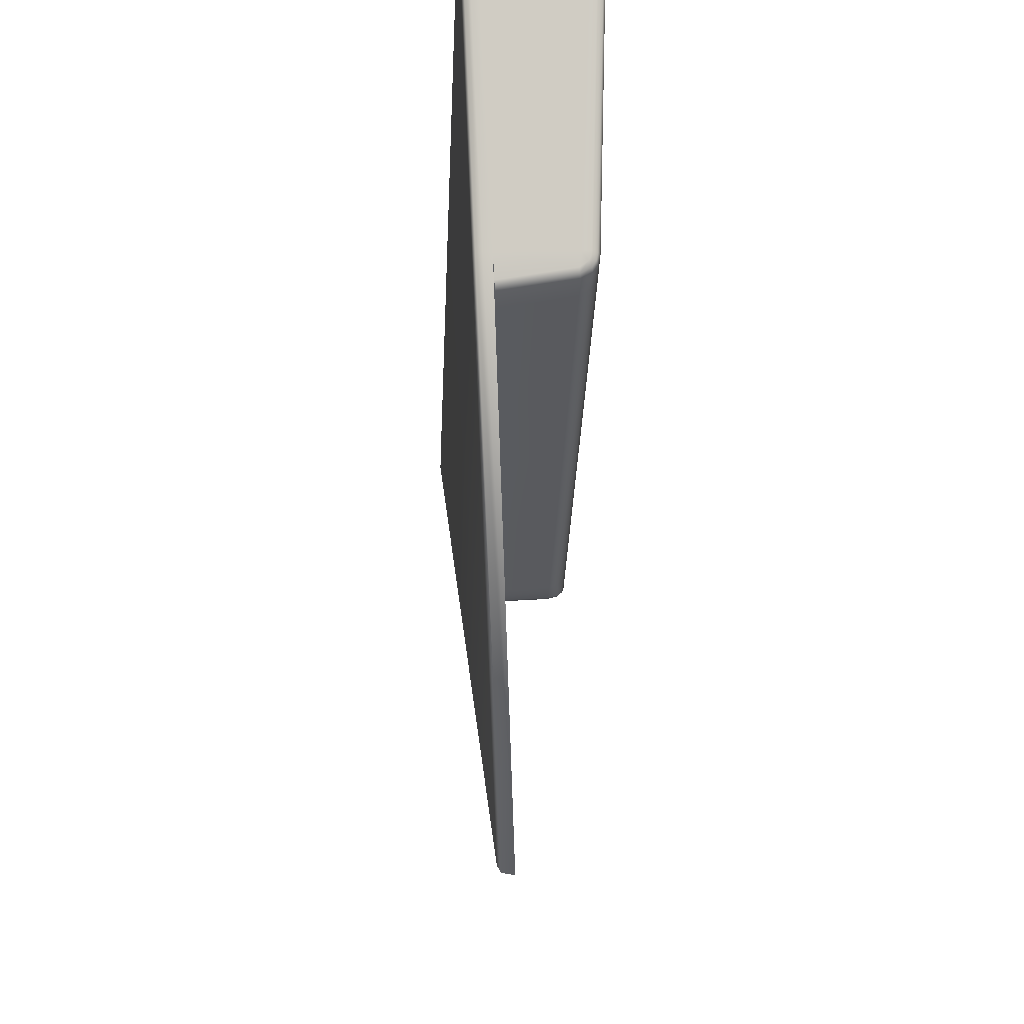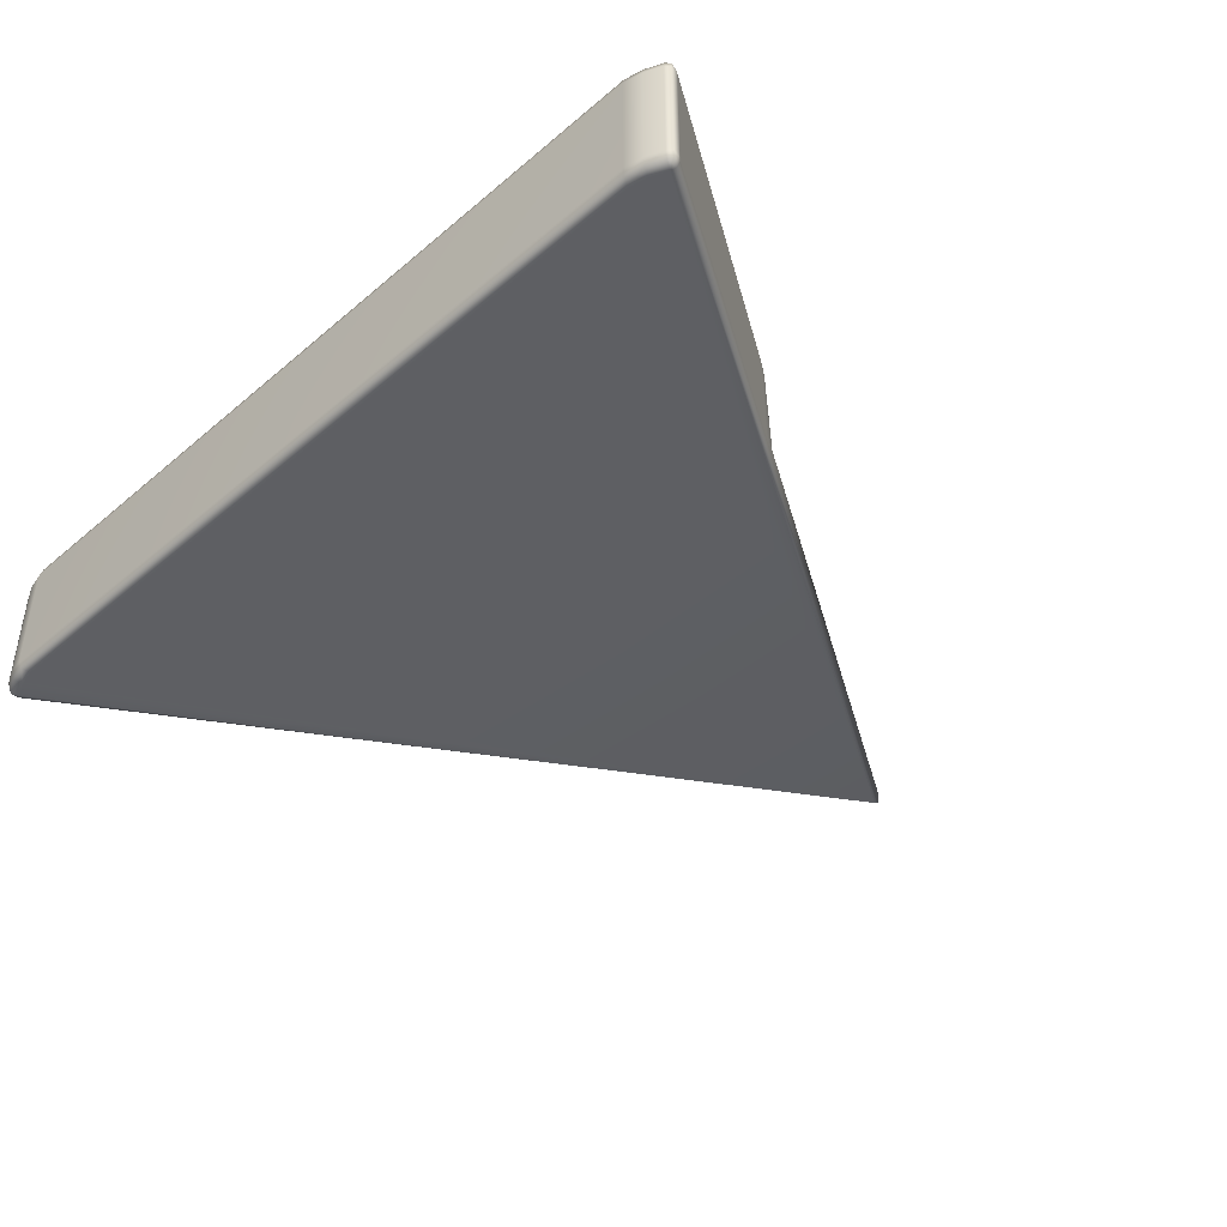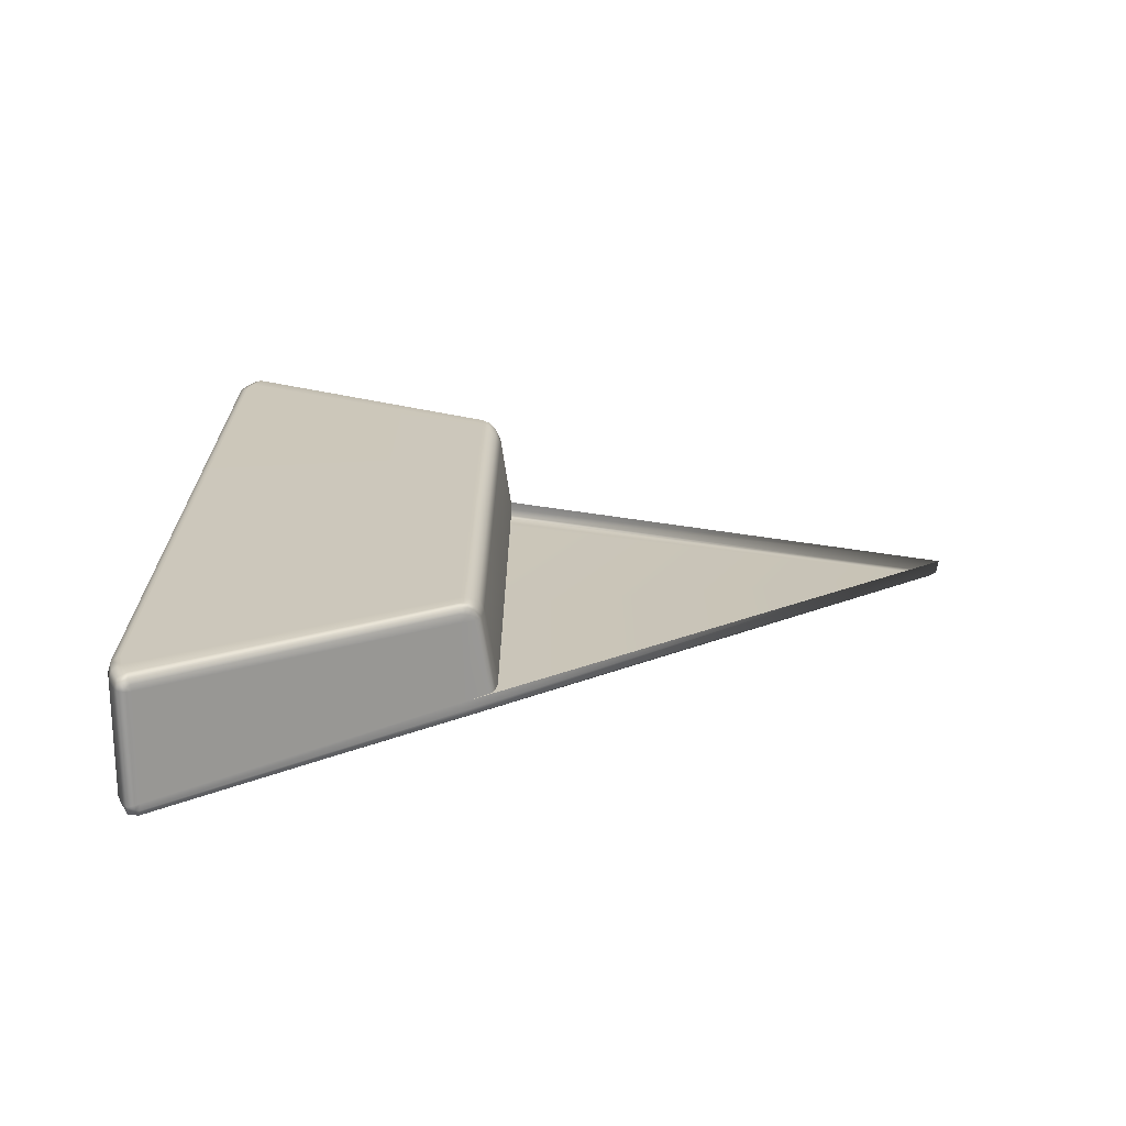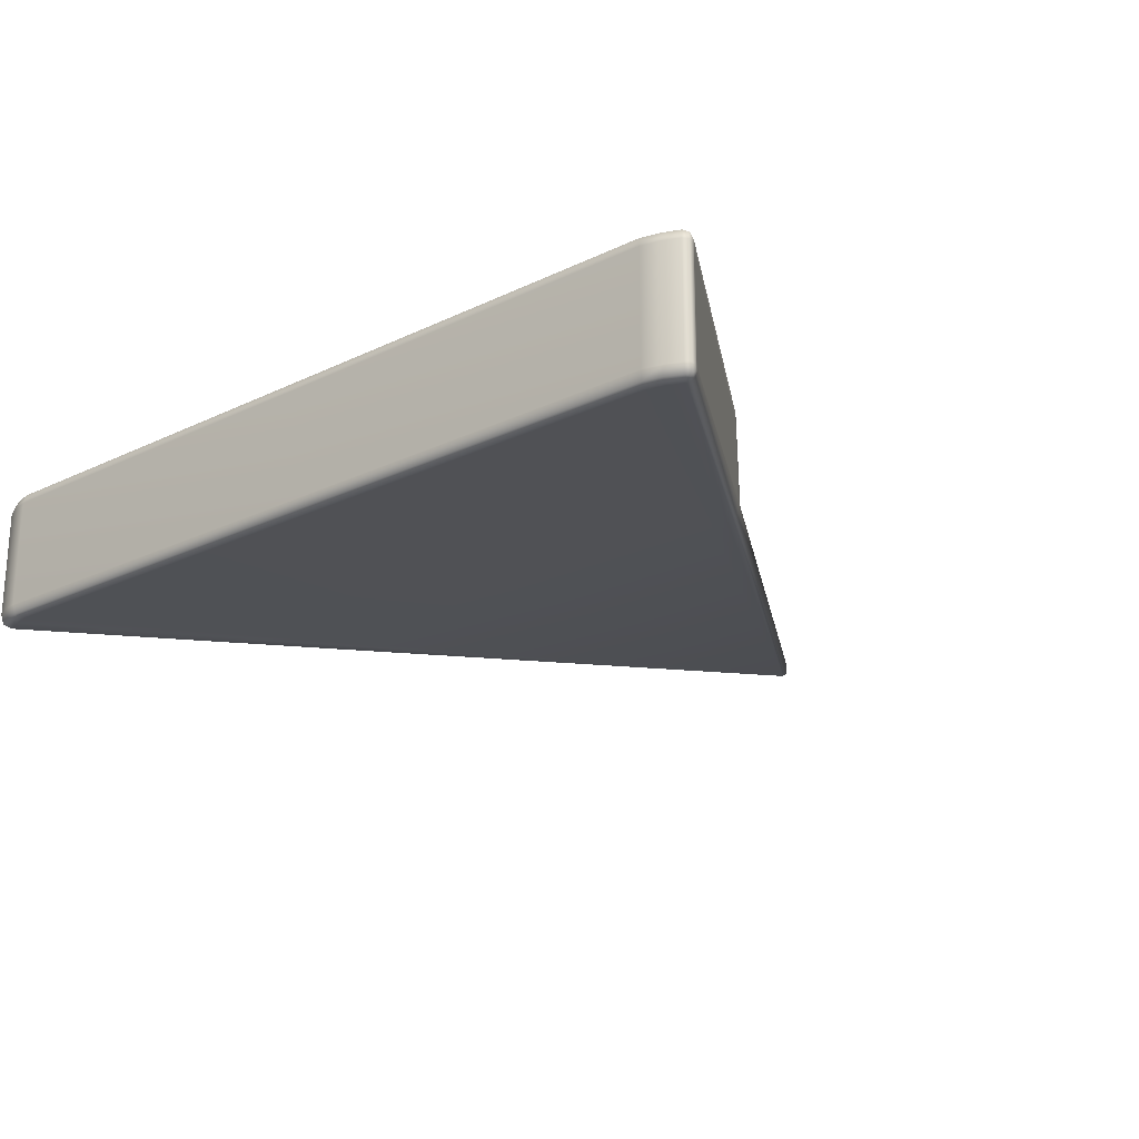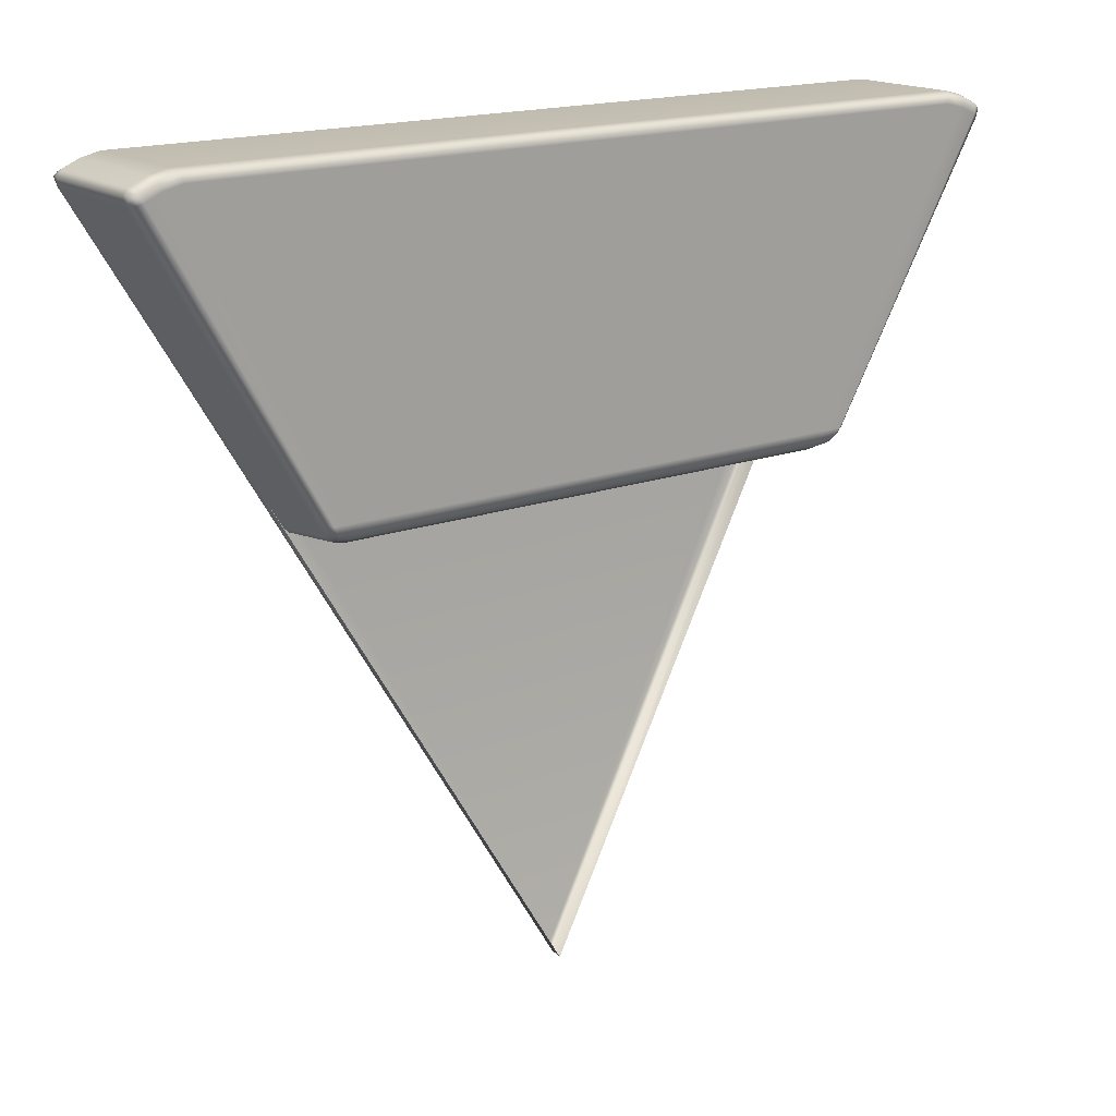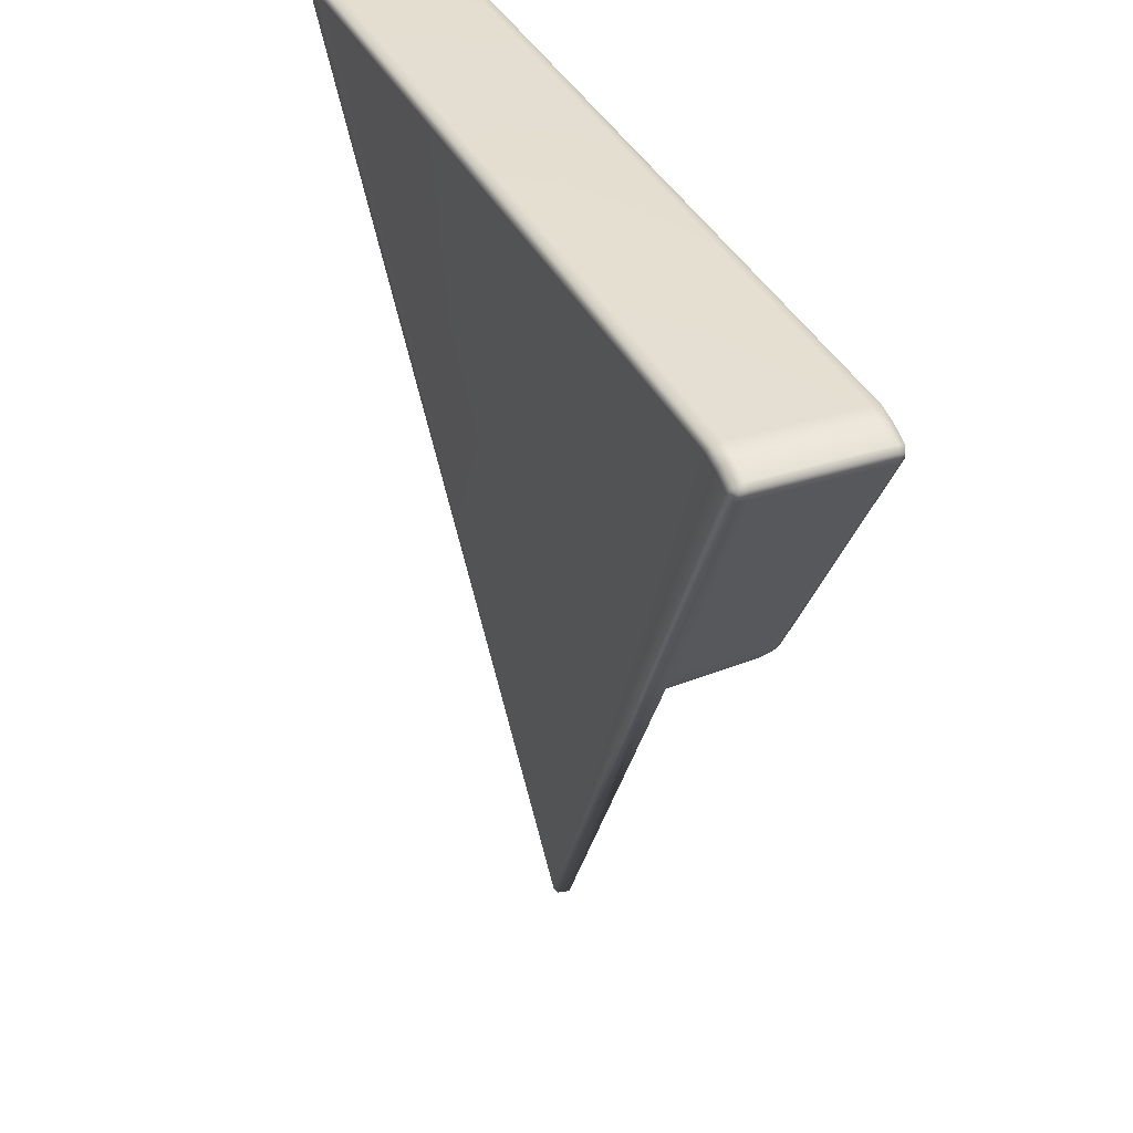
<metadata>
{"format":"obj","ext":"obj","renderer":"f3d","projection":"perspective","resolution":1024,"background":"white","views":[{"elev":-35.4,"azim":87.5,"up":"+Z"},{"elev":-43.5,"azim":44.9,"up":"+Y"},{"elev":21.5,"azim":90.3,"up":"+Y"},{"elev":-22.1,"azim":39.9,"up":"+Y"},{"elev":17.2,"azim":143.6,"up":"+Z"},{"elev":36.3,"azim":66.9,"up":"+Z"}]}
</metadata>
<code>
g ENV_S05_EG2_CentralStruct_Platform_MO
v -3.003 4.204 5.214
v -2.925 3.357 5.078
v -2.881 3.36 5.034
v -2.958 4.209 5.165
v -3.037 4.288 5.266
v -2.82 3.362 5.015
v -2.993 4.328 5.226
v -3.063 4.312 5.31
v -2.9 4.217 5.145
v -2.698 3.363 4.996
v -2.768 4.215 5.127
v -2.587 3.363 4.996
v -2.65 4.217 5.127
v -2.241e-05 3.363 4.996
v -3.026 4.369 5.287
v -2.937 4.34 5.207
v -2.798 4.331 5.188
v -2.678 4.325 5.189
v -2.241e-05 4.217 5.127
v -3.066 4.386 5.36
v -3.094 4.319 5.361
v -2.976 4.392 5.276
v -2.835 4.387 5.265
v -2.717 4.385 5.265
v -3.024 4.414 5.359
v 2.65 4.217 5.127
v 2.587 3.363 4.996
v -2.241e-05 4.324 5.186
v 2.678 4.325 5.189
v 2.768 4.215 5.127
v 2.699 3.363 4.996
v 2.82 3.362 5.015
v -2.881 4.413 5.356
v -2.241e-05 4.384 5.263
v -2.764 4.414 5.358
v 2.9 4.217 5.145
v 2.798 4.331 5.188
v 2.717 4.385 5.265
v -2.241e-05 4.414 5.358
v -4.361 4.414 8.541
v -4.564 4.413 8.494
v 2.958 4.209 5.165
v 2.881 3.36 5.034
v 3.003 4.204 5.214
v 2.925 3.357 5.078
v 3.037 4.288 5.266
v 2.993 4.328 5.226
v 2.937 4.34 5.207
v 3.026 4.369 5.287
v 3.063 4.312 5.31
v 2.976 4.392 5.276
v 3.024 4.414 5.359
v 2.835 4.387 5.265
v 3.066 4.386 5.36
v 3.094 4.319 5.361
v 2.764 4.414 5.358
v 2.881 4.413 5.356
v 4.361 4.414 8.541
v 4.565 4.413 8.494
v -2.241e-05 4.414 8.541
v -2.241e-05 4.38 8.63
v 4.414 4.38 8.63
v -2.241e-05 4.276 8.66
v -4.414 4.38 8.63
v 4.748 4.414 8.412
v 4.806 4.388 8.387
v 4.826 4.323 8.37
v 4.616 4.378 8.584
v 4.797 4.38 8.502
v 4.848 4.356 8.461
v 4.847 4.302 8.405
v 4.854 4.26 8.417
v 4.861 4.271 8.485
v 4.855 3.059 8.417
v 4.812 4.276 8.533
v 4.431 4.276 8.66
v 4.861 3.048 8.485
v 4.631 4.274 8.614
v 4.431 3.043 8.66
v 4.631 3.043 8.614
v 4.85 3.012 8.41
v 4.824 3.067 8.366
v 4.812 3.043 8.533
v 4.828 2.993 8.373
v 3.068 3.334 5.318
v 4.849 2.961 8.462
v 3.068 3.232 5.319
v -2.241e-05 3.691 2.241e-05
v 4.797 2.939 8.502
v 4.807 2.93 8.389
v 3.049 3.161 5.319
v -2.241e-05 3.554 0.02354
v 4.748 2.905 8.412
v 3.002 3.133 5.32
v -2.241e-05 3.512 0.09864
v 2.835 3.136 5.323
v 4.565 2.905 8.494
v 4.616 2.939 8.584
v 4.414 2.939 8.63
v 4.361 2.905 8.541
v -2.241e-05 3.043 8.66
v 2.72 3.139 5.327
v -2.241e-05 2.939 8.63
v -2.241e-05 3.122 5.357
v -2.241e-05 2.905 8.541
v -4.361 2.905 8.541
v -4.414 2.939 8.63
v -4.431 3.043 8.66
v -2.72 3.139 5.327
v -2.835 3.136 5.323
v -4.431 4.276 8.66
v -4.616 4.378 8.584
v -4.631 4.274 8.614
v -4.631 3.043 8.614
v -4.565 2.905 8.494
v -3.002 3.133 5.32
v -2.241e-05 3.554 0.02354
v -4.812 4.276 8.533
v -4.797 4.38 8.502
v -4.748 2.905 8.412
v -3.049 3.161 5.319
v -2.241e-05 3.691 2.241e-05
v -4.616 2.939 8.584
v -4.797 2.939 8.502
v -3.068 3.232 5.319
v -3.068 3.334 5.318
v -4.807 2.93 8.389
v -4.828 2.993 8.373
v -4.824 3.067 8.366
v -4.812 3.043 8.533
v -4.849 2.961 8.462
v -4.85 3.012 8.41
v -4.855 3.059 8.417
v -4.861 3.048 8.485
v -4.861 4.271 8.485
v -4.854 4.26 8.417
v -4.848 4.356 8.461
v -4.847 4.302 8.405
v -4.747 4.414 8.412
v -4.806 4.388 8.387
v -4.826 4.323 8.37
v -3.087 4.222 5.349
v -3.037 4.288 5.266
v -3.063 4.312 5.31
v -3.003 4.204 5.214
v -3.068 3.334 5.318
v -2.925 3.357 5.078
v -4.824 3.067 8.366
v -4.823 4.252 8.365
v -4.847 4.302 8.405
v -4.855 3.059 8.417
v -4.854 4.26 8.417
v 3.063 4.312 5.31
v 3.037 4.288 5.266
v 3.087 4.222 5.349
v 3.003 4.204 5.214
v 3.068 3.334 5.318
v 2.925 3.357 5.078
v 4.824 3.067 8.366
v 4.823 4.252 8.365
v 4.847 4.302 8.405
v 4.855 3.059 8.417
v 4.854 4.26 8.417
g ENV_S05_EG2_CentralStruct_Platform_MO_0
f 3 2 1
f 4 3 1
f 4 1 5
f 6 3 4
f 7 4 5
f 7 5 8
f 9 6 4
f 9 4 7
f 6 9 10
f 9 11 10
f 12 10 11
f 13 12 11
f 14 12 13
f 15 7 8
f 16 9 7
f 7 15 16
f 17 11 9
f 16 17 9
f 18 13 11
f 17 18 11
f 19 14 13
f 19 13 18
f 15 8 20
f 8 21 20
f 15 22 16
f 15 20 22
f 23 17 16
f 22 23 16
f 24 18 17
f 23 24 17
f 22 25 23
f 20 25 22
f 14 19 26
f 27 14 26
f 28 19 18
f 28 18 24
f 26 19 29
f 19 28 29
f 27 26 30
f 26 29 30
f 31 27 30
f 31 30 32
f 23 33 24
f 25 33 23
f 34 28 24
f 28 34 29
f 33 35 24
f 34 24 35
f 30 36 32
f 29 37 30
f 30 37 36
f 34 38 29
f 29 38 37
f 39 34 35
f 34 39 38
f 35 33 40
f 35 40 39
f 33 25 41
f 33 41 40
f 32 36 42
f 43 32 42
f 43 42 44
f 45 43 44
f 44 42 46
f 42 36 47
f 42 47 46
f 36 48 47
f 37 48 36
f 46 47 49
f 50 46 49
f 47 48 51
f 49 47 51
f 49 51 52
f 48 37 53
f 51 48 53
f 51 53 52
f 38 53 37
f 50 49 54
f 54 49 52
f 55 50 54
f 38 56 53
f 39 56 38
f 56 57 53
f 53 57 52
f 58 56 39
f 57 56 58
f 52 57 59
f 59 57 58
f 60 58 39
f 40 60 39
f 60 61 58
f 61 60 40
f 58 62 59
f 61 62 58
f 61 63 62
f 64 61 40
f 63 61 64
f 64 40 41
f 65 52 59
f 52 65 66
f 54 52 66
f 54 66 67
f 55 54 67
f 62 68 59
f 65 59 69
f 59 68 69
f 70 66 65
f 69 70 65
f 71 67 66
f 70 71 66
f 72 71 70
f 73 72 70
f 73 70 69
f 72 73 74
f 75 73 69
f 69 68 75
f 62 76 68
f 63 76 62
f 73 77 74
f 73 75 77
f 76 78 68
f 68 78 75
f 78 76 79
f 79 76 63
f 75 78 80
f 80 78 79
f 81 74 77
f 82 74 81
f 75 83 77
f 83 75 80
f 82 81 84
f 82 84 85
f 86 81 77
f 86 77 83
f 84 81 86
f 84 87 85
f 85 87 88
f 89 86 83
f 83 80 89
f 90 84 86
f 84 90 87
f 90 86 89
f 87 91 88
f 90 91 87
f 91 92 88
f 90 93 91
f 93 90 89
f 91 94 92
f 93 94 91
f 94 95 92
f 94 93 96
f 94 96 95
f 93 89 97
f 93 97 96
f 80 98 89
f 89 98 97
f 99 98 80
f 97 98 99
f 79 99 80
f 96 97 100
f 100 97 99
f 99 79 101
f 101 79 63
f 95 96 102
f 102 96 100
f 103 99 101
f 100 99 103
f 102 100 104
f 102 104 95
f 105 100 103
f 100 105 104
f 106 105 103
f 105 106 104
f 107 103 101
f 107 106 103
f 108 101 63
f 108 107 101
f 104 109 95
f 106 109 104
f 110 95 109
f 110 109 106
f 111 108 63
f 111 63 64
f 111 64 112
f 112 64 41
f 111 113 108
f 113 111 112
f 113 114 108
f 107 108 114
f 115 106 107
f 115 110 106
f 110 116 95
f 95 116 117
f 113 112 118
f 113 118 114
f 112 41 119
f 112 119 118
f 120 116 110
f 115 120 110
f 116 121 117
f 116 120 121
f 117 121 122
f 123 115 107
f 123 107 114
f 123 124 115
f 124 120 115
f 123 114 124
f 121 125 122
f 125 126 122
f 120 127 121
f 121 127 125
f 127 120 124
f 125 128 126
f 127 128 125
f 128 129 126
f 114 130 124
f 118 130 114
f 131 127 124
f 128 127 131
f 131 124 130
f 132 129 128
f 132 128 131
f 133 129 132
f 134 131 130
f 132 131 134
f 130 118 134
f 133 132 134
f 118 135 134
f 134 135 133
f 135 136 133
f 135 118 119
f 136 135 137
f 137 135 119
f 138 136 137
f 137 119 139
f 41 139 119
f 25 139 41
f 138 137 140
f 140 137 139
f 139 25 140
f 25 20 140
f 141 138 140
f 140 20 141
f 20 21 141
f 21 142 141
f 143 142 21
f 144 143 21
f 145 142 143
f 146 142 145
f 147 146 145
f 142 146 148
f 142 149 141
f 149 142 148
f 141 149 150
f 149 148 151
f 150 149 152
f 152 149 151
f 154 153 55
f 155 154 55
f 155 55 67
f 155 156 154
f 155 157 156
f 157 158 156
f 157 155 159
f 160 155 67
f 155 160 159
f 160 67 161
f 159 160 162
f 160 161 163
f 160 163 162

</code>
